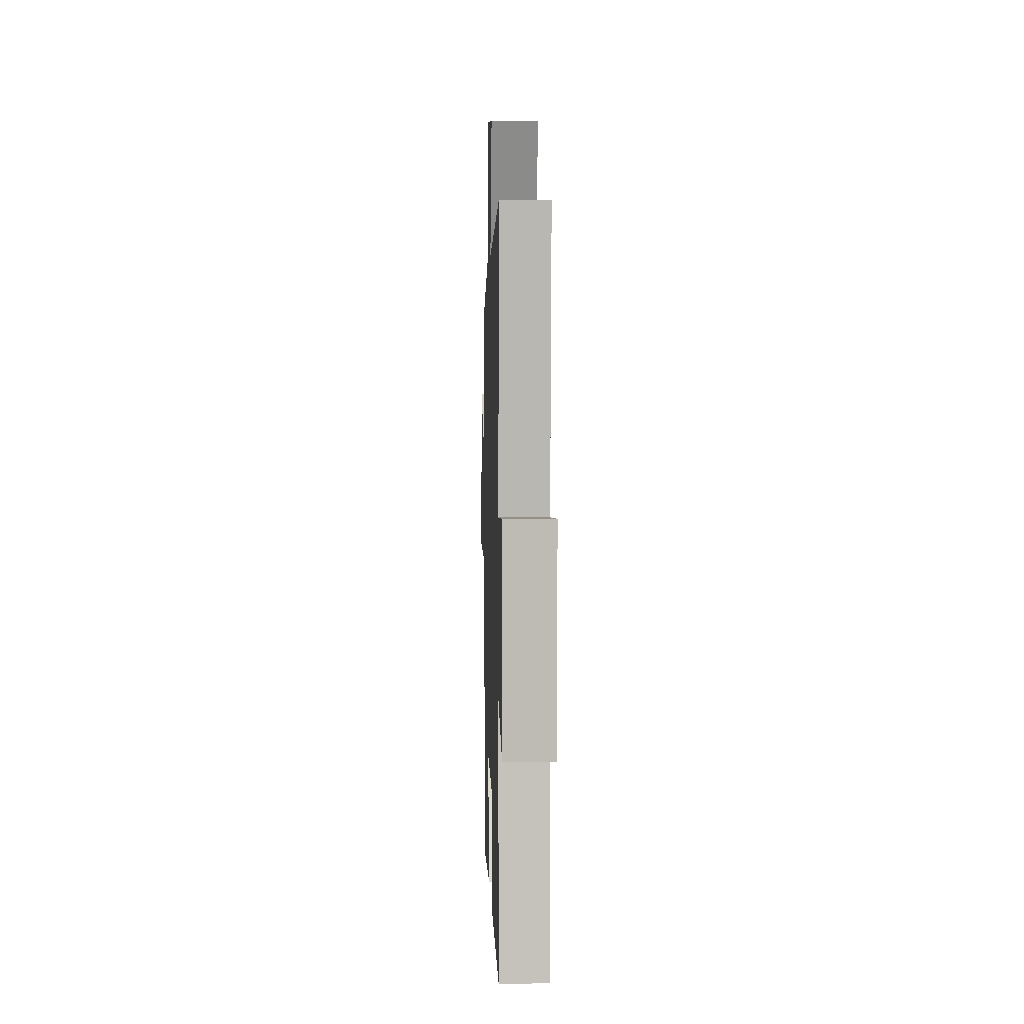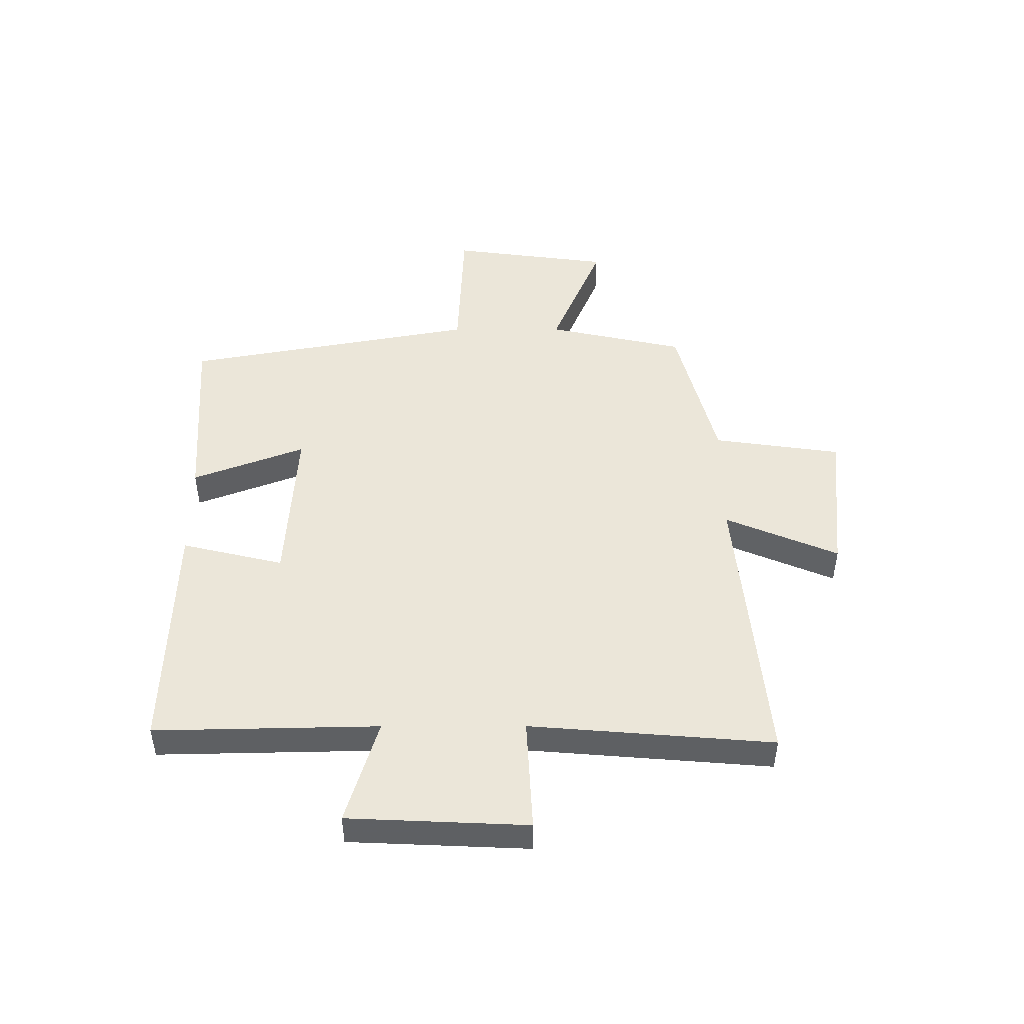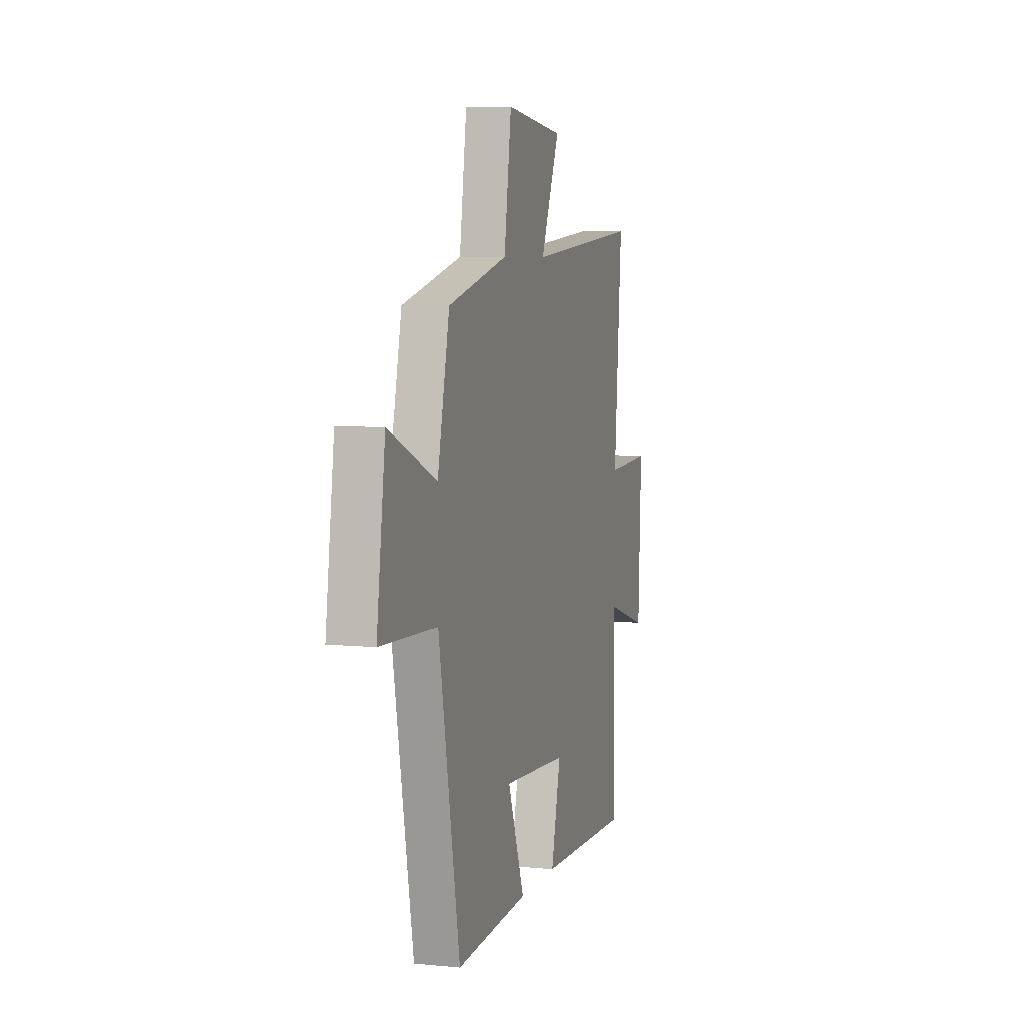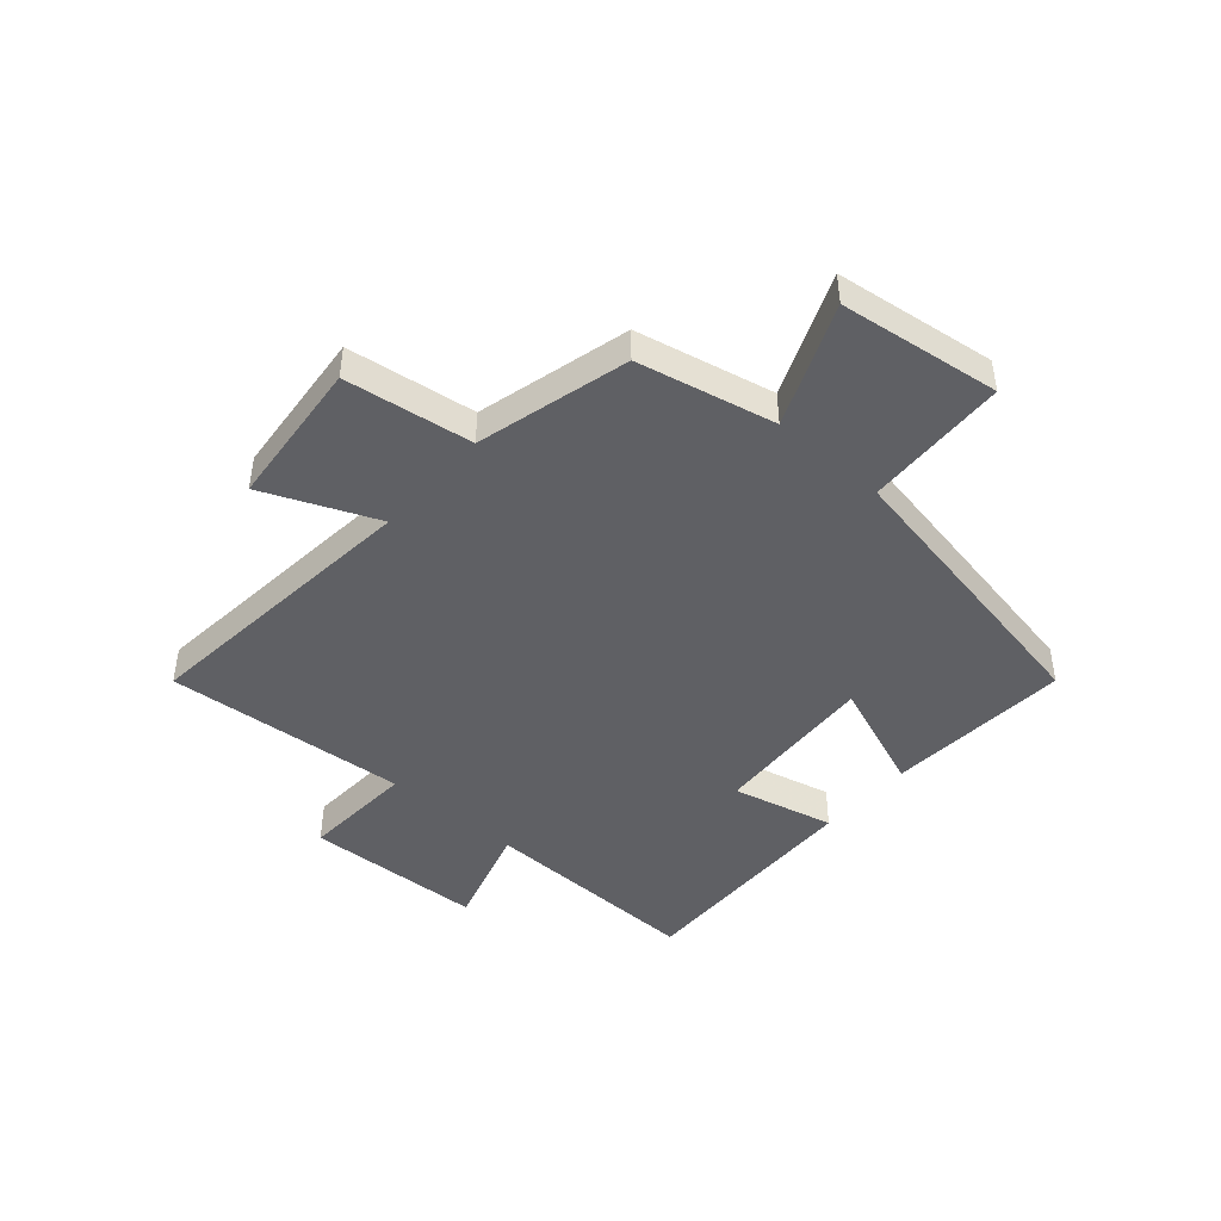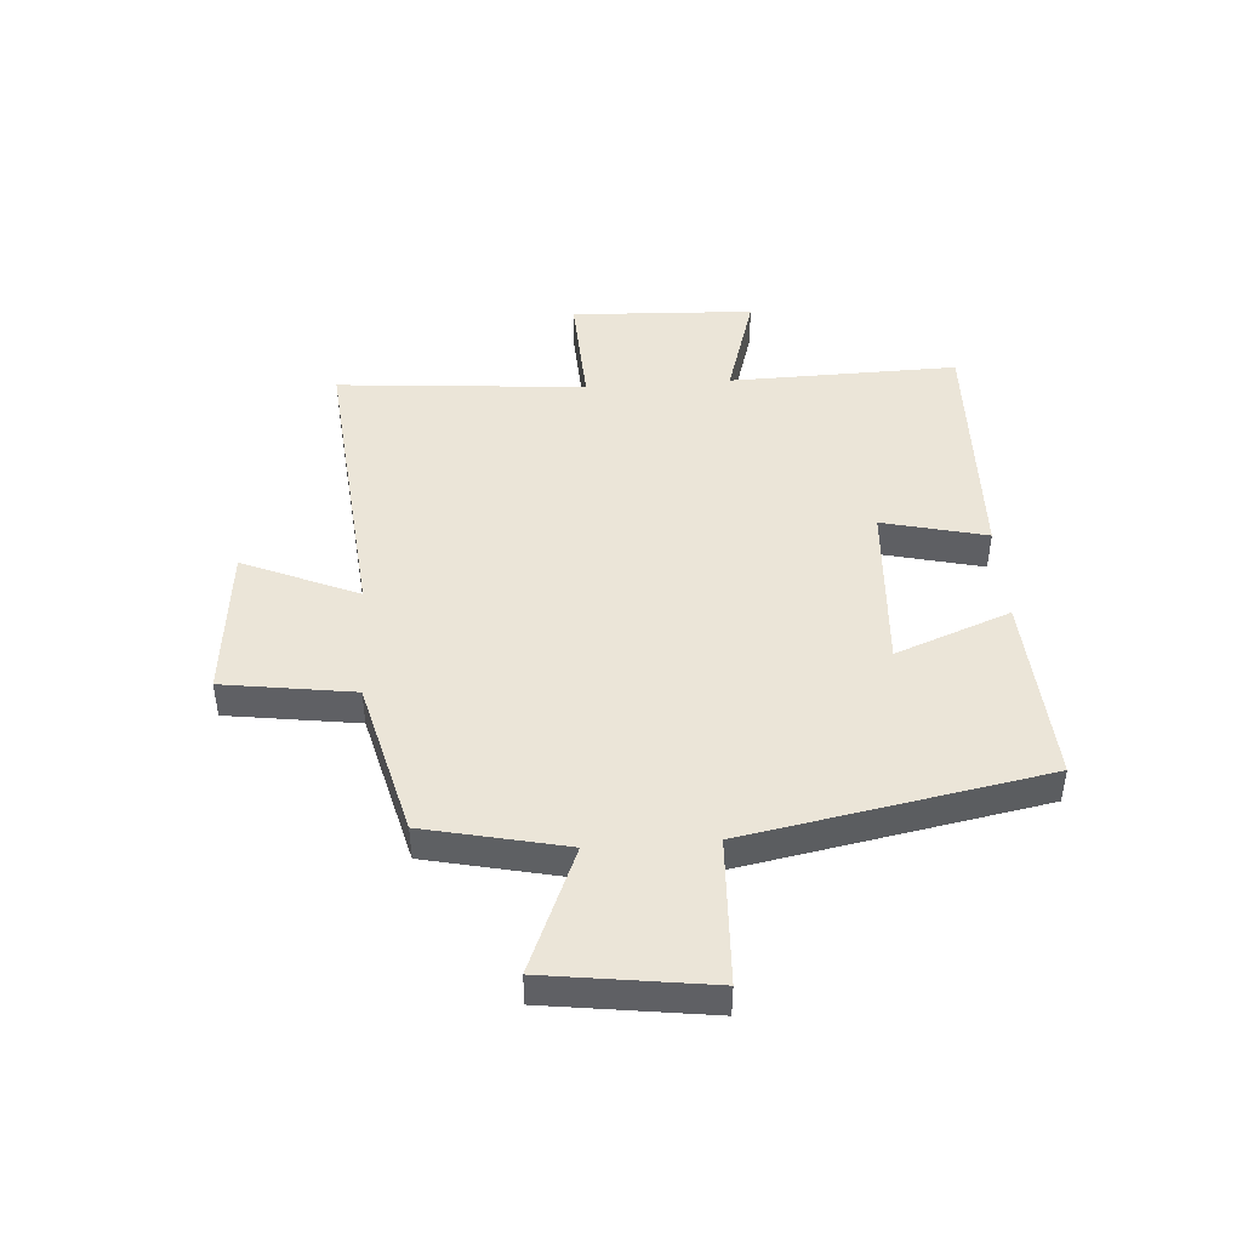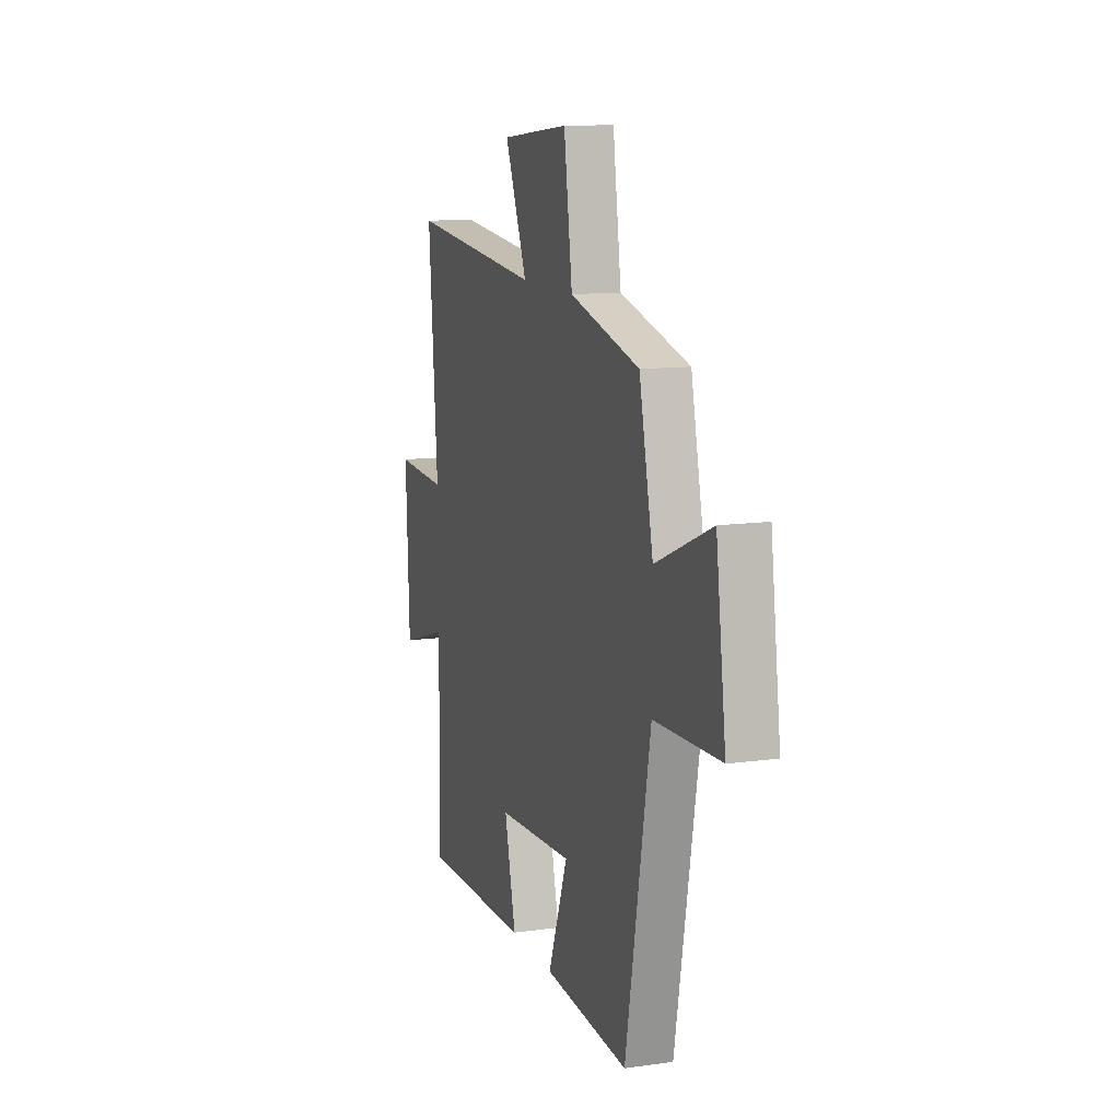
<metadata>
{"format":"obj","ext":"obj","renderer":"f3d","projection":"perspective","resolution":1024,"background":"white","views":[{"elev":3.3,"azim":-91.8,"up":"+Z"},{"elev":47.4,"azim":-90.1,"up":"+Y"},{"elev":6.0,"azim":106.6,"up":"+Z"},{"elev":-45.0,"azim":48.7,"up":"+Y"},{"elev":45.7,"azim":86.0,"up":"+Y"},{"elev":11.8,"azim":71.6,"up":"+Z"}]}
</metadata>
<code>
v 0.447 0.07 0.432
v 0.5 0.07 0.192
v 0.712 0.07 0.281
v 0.75 0.07 0.001
v 0.5 0.07 -0.01
v 0.406 0.07 -0.521
v 0.083 0.07 -0.5
v 0.158 0.07 -0.304
v -0.132 0.07 -0.322
v -0.089 0.07 -0.5
v -0.508 0.07 -0.512
v -0.5 0.07 -0.122
v -0.685 0.07 -0.178
v -0.699 0.07 0.134
v -0.5 0.07 0.124
v -0.535 0.07 0.548
v -0.027 0.07 0.5
v -0.111 0.07 0.697
v 0.149 0.07 0.723
v 0.181 0.07 0.5
v 0.447 0 0.432
v 0.5 0 0.192
v 0.712 0 0.281
v 0.75 0 0.001
v 0.5 0 -0.01
v 0.406 0 -0.521
v 0.083 0 -0.5
v 0.158 0 -0.304
v -0.132 0 -0.322
v -0.089 0 -0.5
v -0.508 0 -0.512
v -0.5 0 -0.122
v -0.685 0 -0.178
v -0.699 0 0.134
v -0.5 0 0.124
v -0.535 0 0.548
v -0.027 0 0.5
v -0.111 0 0.697
v 0.149 0 0.723
v 0.181 0 0.5
f 17 18 19 20
f 17 20 1 2
f 15 16 17 2
f 12 13 14 15
f 12 15 2
f 9 10 11 12
f 8 9 12 2
f 5 6 7 8
f 5 8 2 3
f 3 4 5
f 40 39 38 37
f 22 21 40 37
f 22 37 36 35
f 35 34 33 32
f 22 35 32
f 32 31 30 29
f 22 32 29 28
f 28 27 26 25
f 23 22 28 25
f 25 24 23
f 1 21 22 2
f 2 22 23 3
f 3 23 24 4
f 4 24 25 5
f 5 25 26 6
f 6 26 27 7
f 7 27 28 8
f 8 28 29 9
f 9 29 30 10
f 10 30 31 11
f 11 31 32 12
f 12 32 33 13
f 13 33 34 14
f 14 34 35 15
f 15 35 36 16
f 16 36 37 17
f 17 37 38 18
f 18 38 39 19
f 19 39 40 20
f 20 40 21 1

</code>
